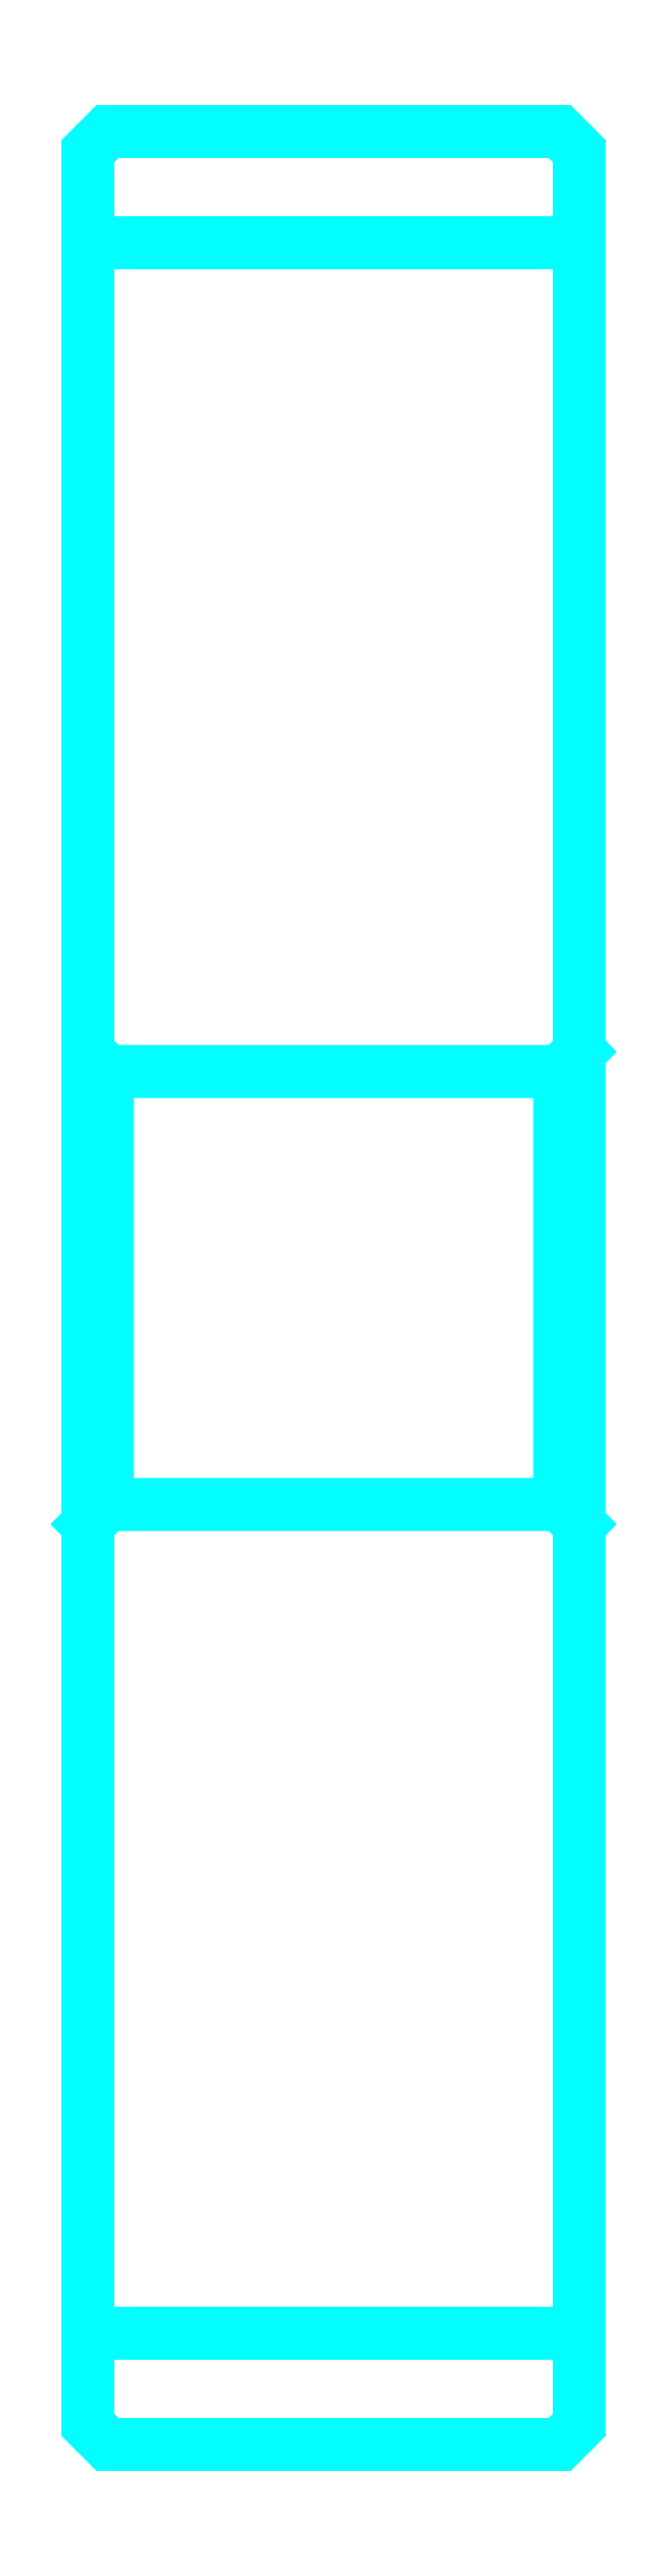
<metadata>
{"format":"dxf","ext":"dxf","renderer":"ezdxf+matplotlib","layout":"modelspace","background":"white","min_lineweight":24,"dpi":150}
</metadata>
<code>
0
SECTION
2
ENTITIES
0
LINE
8
0
10
112.1
20
154.3
30
0
11
137.1
21
154.3
31
0
0
LINE
8
0
10
112.1
20
48.03
30
0
11
137.1
21
48.03
31
0
0
LINE
8
0
10
137.1
20
113.2
30
0
11
136.1
21
112.2
31
0
0
LINE
8
0
10
137.1
20
89.16
30
0
11
136.1
21
90.16
31
0
0
LINE
8
0
10
112.1
20
89.16
30
0
11
113.1
21
90.16
31
0
0
POLYLINE
8
0
66
1
10
0
20
0
30
0
70
2
0
VERTEX
8
0
10
112.1
20
89.16
30
0
70
0
0
VERTEX
8
0
10
112.1
20
43.41
30
0
70
0
0
VERTEX
8
0
10
113.1
20
42.41
30
0
70
0
0
VERTEX
8
0
10
136.1
20
42.41
30
0
70
0
0
VERTEX
8
0
10
137.1
20
43.41
30
0
70
0
0
VERTEX
8
0
10
137.1
20
158.9
30
0
70
0
0
VERTEX
8
0
10
136.1
20
159.9
30
0
70
0
0
VERTEX
8
0
10
113.1
20
159.9
30
0
70
0
0
VERTEX
8
0
10
112.1
20
158.9
30
0
70
0
0
VERTEX
8
0
10
112.1
20
89.16
30
0
70
0
0
SEQEND
8
0
0
POLYLINE
8
0
66
1
10
0
20
0
30
0
70
2
0
VERTEX
8
0
10
112.1
20
113.2
30
0
70
0
0
VERTEX
8
0
10
113.1
20
112.2
30
0
70
0
0
VERTEX
8
0
10
113.1
20
90.16
30
0
70
0
0
VERTEX
8
0
10
136.1
20
90.16
30
0
70
0
0
VERTEX
8
0
10
136.1
20
112.2
30
0
70
0
0
VERTEX
8
0
10
113.1
20
112.2
30
0
70
0
0
SEQEND
8
0
0
ENDSEC
0
EOF

</code>
